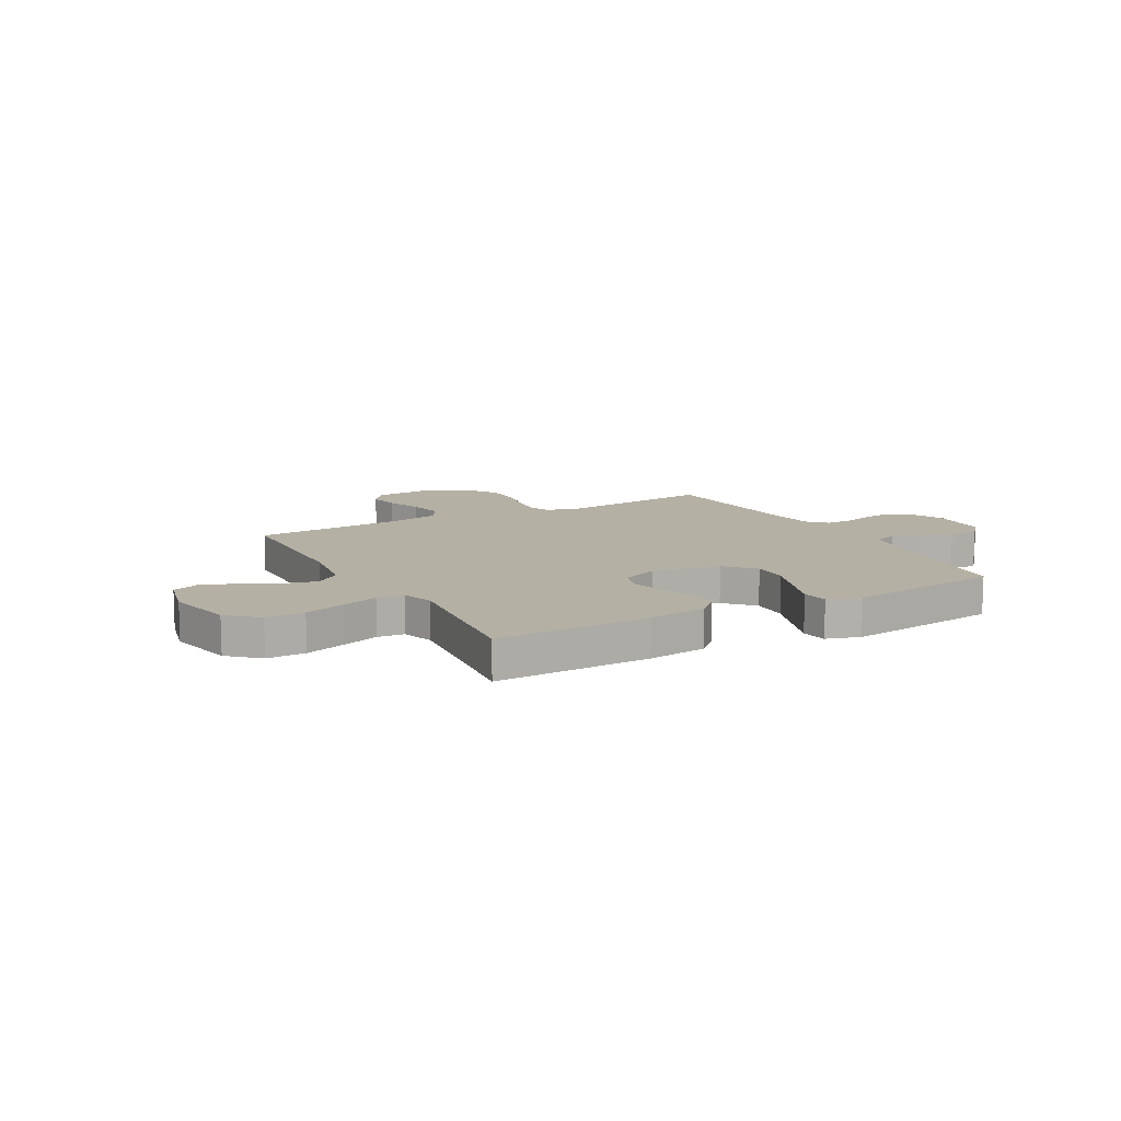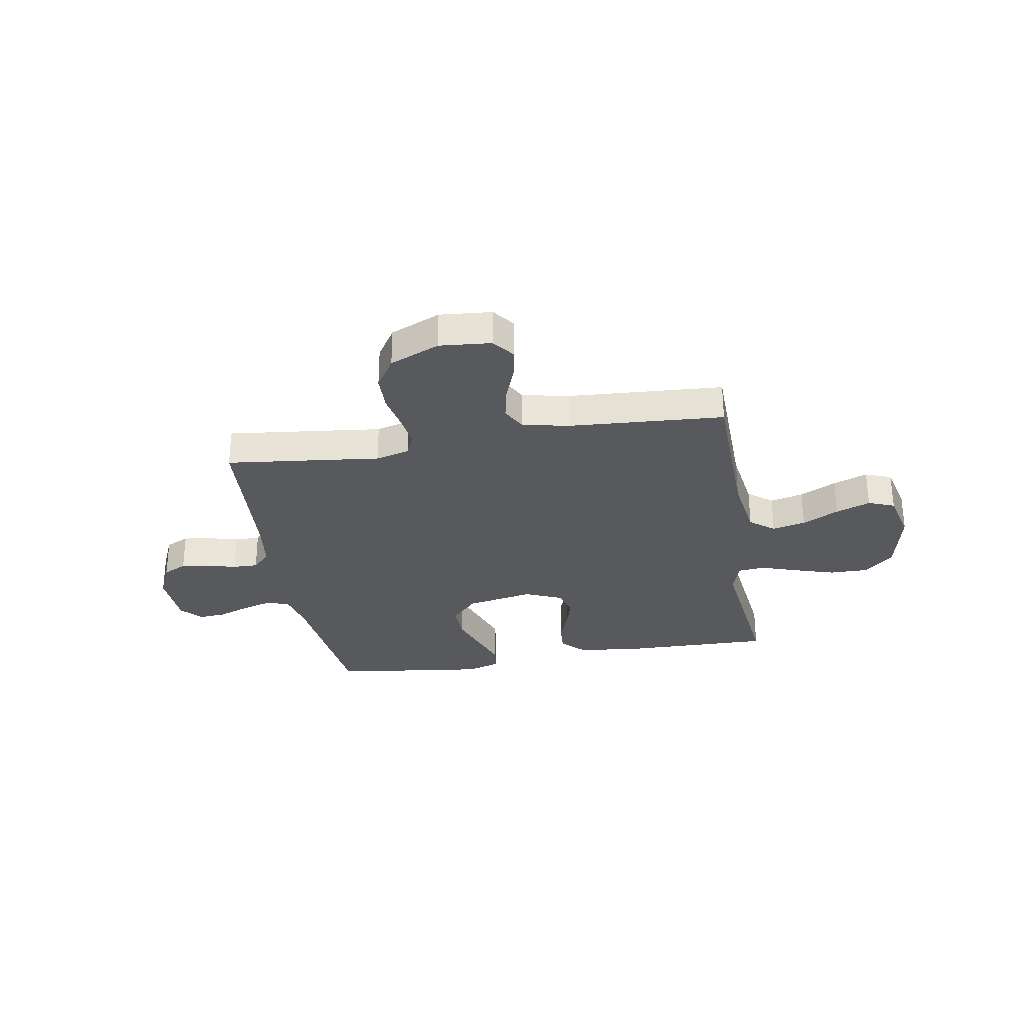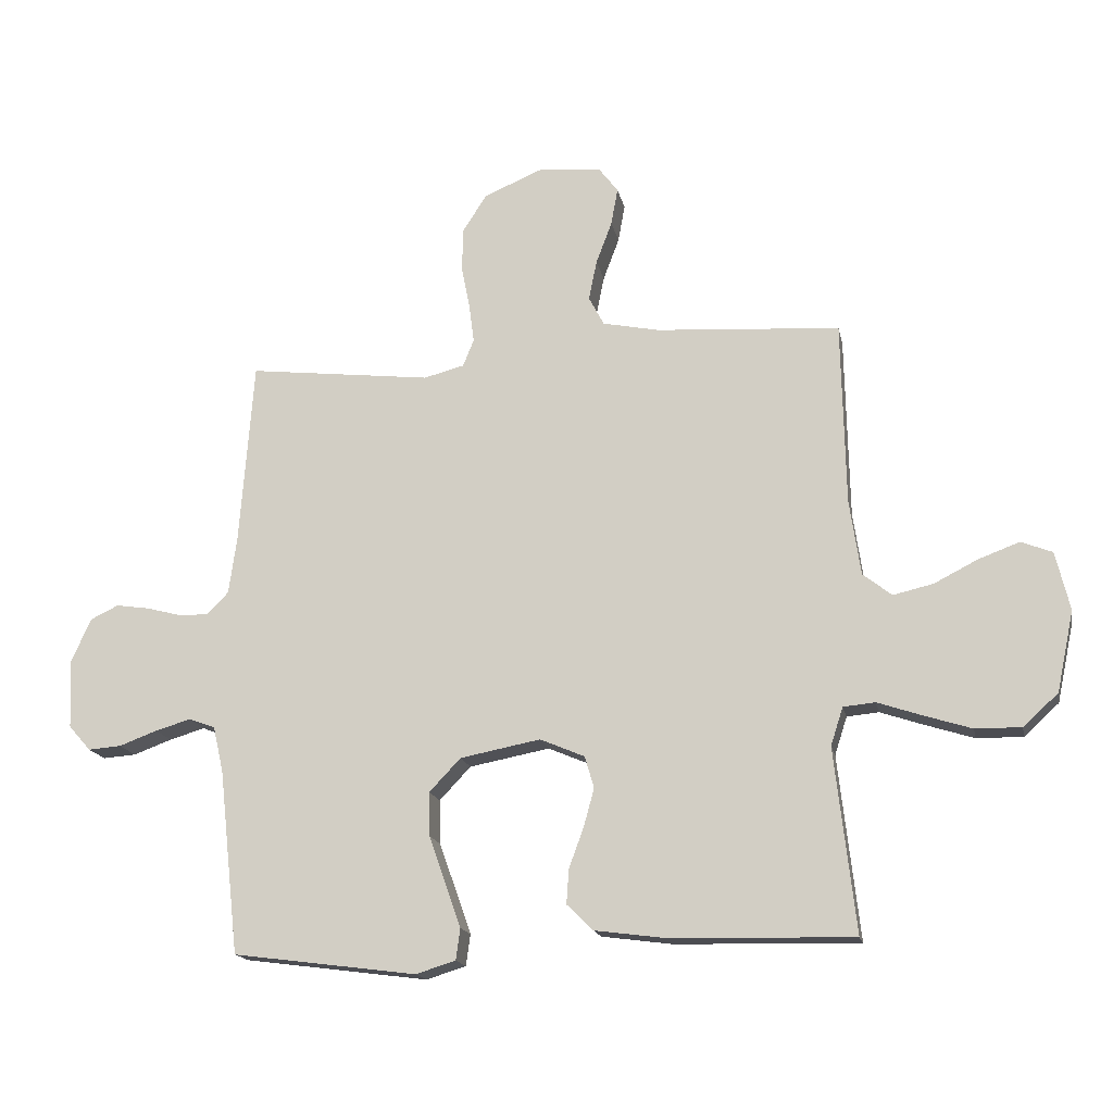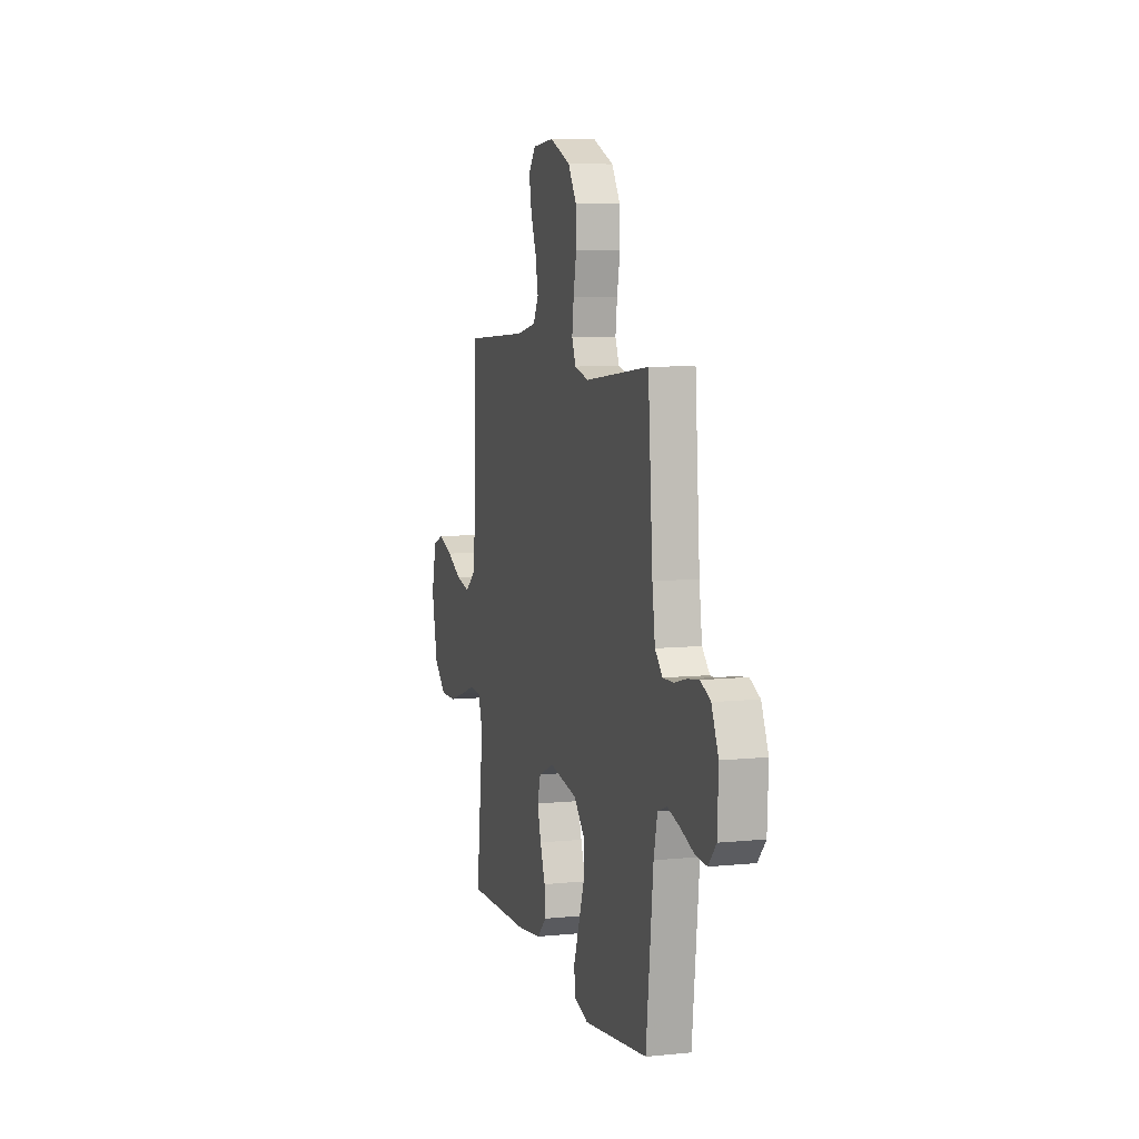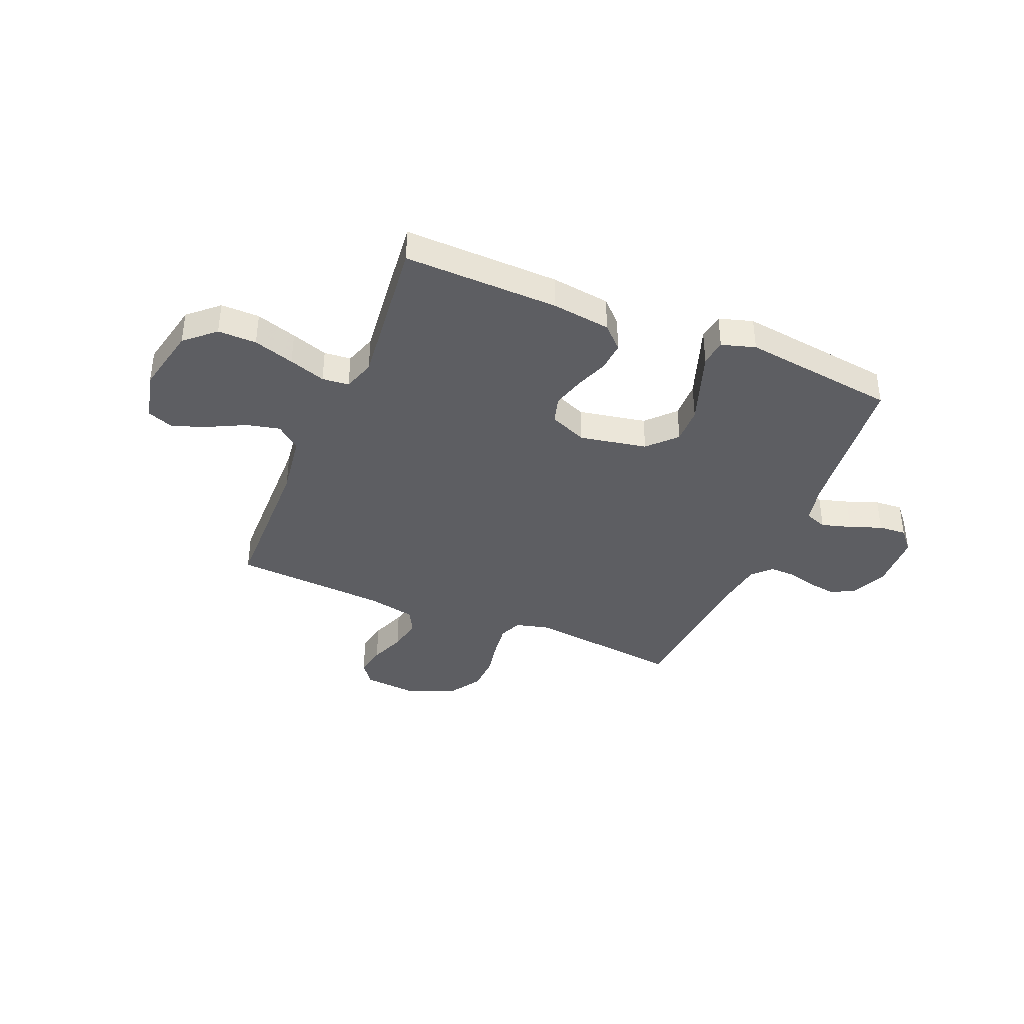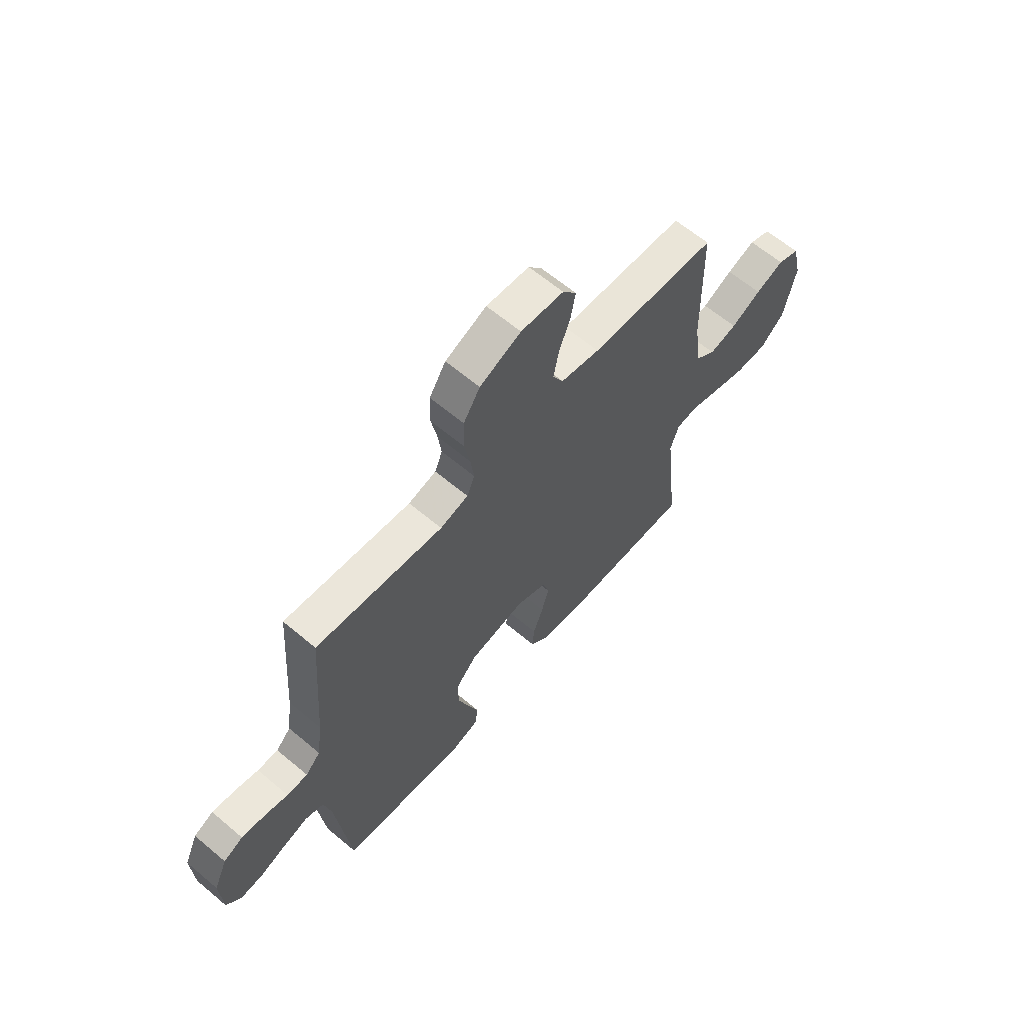
<metadata>
{"format":"obj","ext":"obj","renderer":"f3d","projection":"perspective","resolution":1024,"background":"white","views":[{"elev":11.5,"azim":151.2,"up":"+Y"},{"elev":-30.0,"azim":9.8,"up":"+Y"},{"elev":-16.6,"azim":11.4,"up":"+Z"},{"elev":7.5,"azim":-106.1,"up":"+Z"},{"elev":-38.8,"azim":157.3,"up":"+Y"},{"elev":63.2,"azim":-49.6,"up":"+Z"}]}
</metadata>
<code>
v 0.5 0.07 -0.5
v 0.2 0.07 -0.493
v 0.086 0.07 -0.478
v 0.043 0.07 -0.436
v 0.047 0.07 -0.379
v 0.071 0.07 -0.314
v 0.088 0.07 -0.252
v 0.073 0.07 -0.2
v 0 0.07 -0.169
v -0.131 0.07 -0.194
v -0.182 0.07 -0.248
v -0.18 0.07 -0.32
v -0.153 0.07 -0.397
v -0.128 0.07 -0.468
v -0.135 0.07 -0.519
v -0.2 0.07 -0.539
v -0.5 0.07 -0.5
v -0.533 0.07 -0.2
v -0.55 0.07 -0.125
v -0.593 0.07 -0.109
v -0.651 0.07 -0.126
v -0.713 0.07 -0.149
v -0.767 0.07 -0.153
v -0.803 0.07 -0.112
v -0.808 0.07 0
v -0.776 0.07 0.072
v -0.73 0.07 0.094
v -0.675 0.07 0.086
v -0.619 0.07 0.071
v -0.57 0.07 0.07
v -0.535 0.07 0.106
v -0.522 0.07 0.2
v -0.5 0.07 0.5
v -0.2 0.07 0.465
v -0.134 0.07 0.482
v -0.116 0.07 0.526
v -0.124 0.07 0.588
v -0.138 0.07 0.659
v -0.136 0.07 0.73
v -0.097 0.07 0.791
v 0 0.07 0.832
v 0.101 0.07 0.823
v 0.133 0.07 0.781
v 0.122 0.07 0.72
v 0.096 0.07 0.651
v 0.083 0.07 0.586
v 0.108 0.07 0.539
v 0.2 0.07 0.52
v 0.5 0.07 0.5
v 0.506 0.07 0.2
v 0.524 0.07 0.077
v 0.571 0.07 0.04
v 0.636 0.07 0.055
v 0.707 0.07 0.091
v 0.774 0.07 0.116
v 0.825 0.07 0.096
v 0.848 0.07 0
v 0.82 0.07 -0.131
v 0.763 0.07 -0.183
v 0.688 0.07 -0.182
v 0.609 0.07 -0.157
v 0.538 0.07 -0.133
v 0.486 0.07 -0.138
v 0.466 0.07 -0.2
v 0.5 0 -0.5
v 0.2 0 -0.493
v 0.086 0 -0.478
v 0.043 0 -0.436
v 0.047 0 -0.379
v 0.071 0 -0.314
v 0.088 0 -0.252
v 0.073 0 -0.2
v 0 0 -0.169
v -0.131 0 -0.194
v -0.182 0 -0.248
v -0.18 0 -0.32
v -0.153 0 -0.397
v -0.128 0 -0.468
v -0.135 0 -0.519
v -0.2 0 -0.539
v -0.5 0 -0.5
v -0.533 0 -0.2
v -0.55 0 -0.125
v -0.593 0 -0.109
v -0.651 0 -0.126
v -0.713 0 -0.149
v -0.767 0 -0.153
v -0.803 0 -0.112
v -0.808 0 0
v -0.776 0 0.072
v -0.73 0 0.094
v -0.675 0 0.086
v -0.619 0 0.071
v -0.57 0 0.07
v -0.535 0 0.106
v -0.522 0 0.2
v -0.5 0 0.5
v -0.2 0 0.465
v -0.134 0 0.482
v -0.116 0 0.526
v -0.124 0 0.588
v -0.138 0 0.659
v -0.136 0 0.73
v -0.097 0 0.791
v 0 0 0.832
v 0.101 0 0.823
v 0.133 0 0.781
v 0.122 0 0.72
v 0.096 0 0.651
v 0.083 0 0.586
v 0.108 0 0.539
v 0.2 0 0.52
v 0.5 0 0.5
v 0.506 0 0.2
v 0.524 0 0.077
v 0.571 0 0.04
v 0.636 0 0.055
v 0.707 0 0.091
v 0.774 0 0.116
v 0.825 0 0.096
v 0.848 0 0
v 0.82 0 -0.131
v 0.763 0 -0.183
v 0.688 0 -0.182
v 0.609 0 -0.157
v 0.538 0 -0.133
v 0.486 0 -0.138
v 0.466 0 -0.2
f 59 60 61 62
f 57 58 59 62
f 57 62 63
f 56 57 63
f 53 54 55 56
f 52 53 56 63
f 51 52 63
f 50 51 63 64
f 48 49 50 64
f 42 43 44 45
f 42 45 46
f 41 42 46
f 40 41 46
f 37 38 39 40
f 36 37 40 46
f 35 36 46 47
f 32 33 34
f 31 32 34 35
f 30 31 35 47
f 26 27 28 29
f 26 29 30
f 25 26 30
f 24 25 30
f 21 22 23 24
f 20 21 24 30
f 19 20 30 47
f 15 16 17 18
f 13 14 15 18
f 12 13 18 19
f 11 12 19
f 10 11 19 47
f 3 4 5 6
f 3 6 7
f 2 3 7
f 1 2 7 8
f 48 64 1 8
f 9 10 47 48
f 8 9 48
f 126 125 124 123
f 126 123 122 121
f 127 126 121
f 127 121 120
f 120 119 118 117
f 127 120 117 116
f 127 116 115
f 128 127 115 114
f 128 114 113 112
f 109 108 107 106
f 110 109 106
f 110 106 105
f 110 105 104
f 104 103 102 101
f 110 104 101 100
f 111 110 100 99
f 98 97 96
f 99 98 96 95
f 111 99 95 94
f 93 92 91 90
f 94 93 90
f 94 90 89
f 94 89 88
f 88 87 86 85
f 94 88 85 84
f 111 94 84 83
f 82 81 80 79
f 82 79 78 77
f 83 82 77 76
f 83 76 75
f 111 83 75 74
f 70 69 68 67
f 71 70 67
f 71 67 66
f 72 71 66 65
f 72 65 128 112
f 112 111 74 73
f 112 73 72
f 1 65 66 2
f 2 66 67 3
f 3 67 68 4
f 4 68 69 5
f 5 69 70 6
f 6 70 71 7
f 7 71 72 8
f 8 72 73 9
f 9 73 74 10
f 10 74 75 11
f 11 75 76 12
f 12 76 77 13
f 13 77 78 14
f 14 78 79 15
f 15 79 80 16
f 16 80 81 17
f 17 81 82 18
f 18 82 83 19
f 19 83 84 20
f 20 84 85 21
f 21 85 86 22
f 22 86 87 23
f 23 87 88 24
f 24 88 89 25
f 25 89 90 26
f 26 90 91 27
f 27 91 92 28
f 28 92 93 29
f 29 93 94 30
f 30 94 95 31
f 31 95 96 32
f 32 96 97 33
f 33 97 98 34
f 34 98 99 35
f 35 99 100 36
f 36 100 101 37
f 37 101 102 38
f 38 102 103 39
f 39 103 104 40
f 40 104 105 41
f 41 105 106 42
f 42 106 107 43
f 43 107 108 44
f 44 108 109 45
f 45 109 110 46
f 46 110 111 47
f 47 111 112 48
f 48 112 113 49
f 49 113 114 50
f 50 114 115 51
f 51 115 116 52
f 52 116 117 53
f 53 117 118 54
f 54 118 119 55
f 55 119 120 56
f 56 120 121 57
f 57 121 122 58
f 58 122 123 59
f 59 123 124 60
f 60 124 125 61
f 61 125 126 62
f 62 126 127 63
f 63 127 128 64
f 64 128 65 1

</code>
